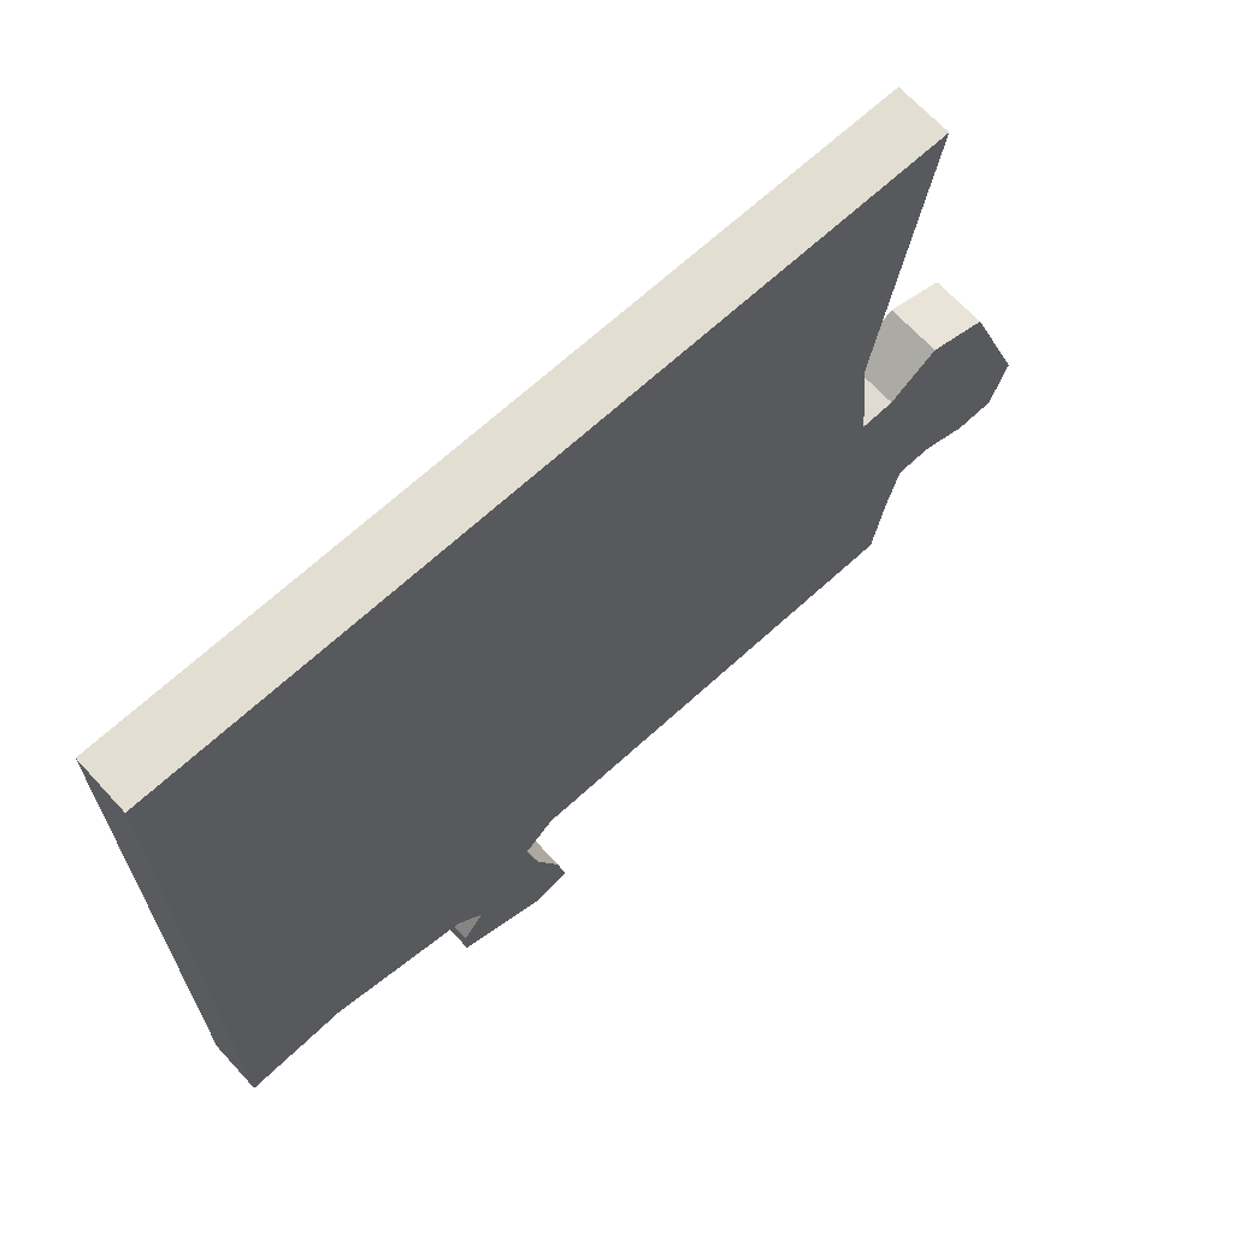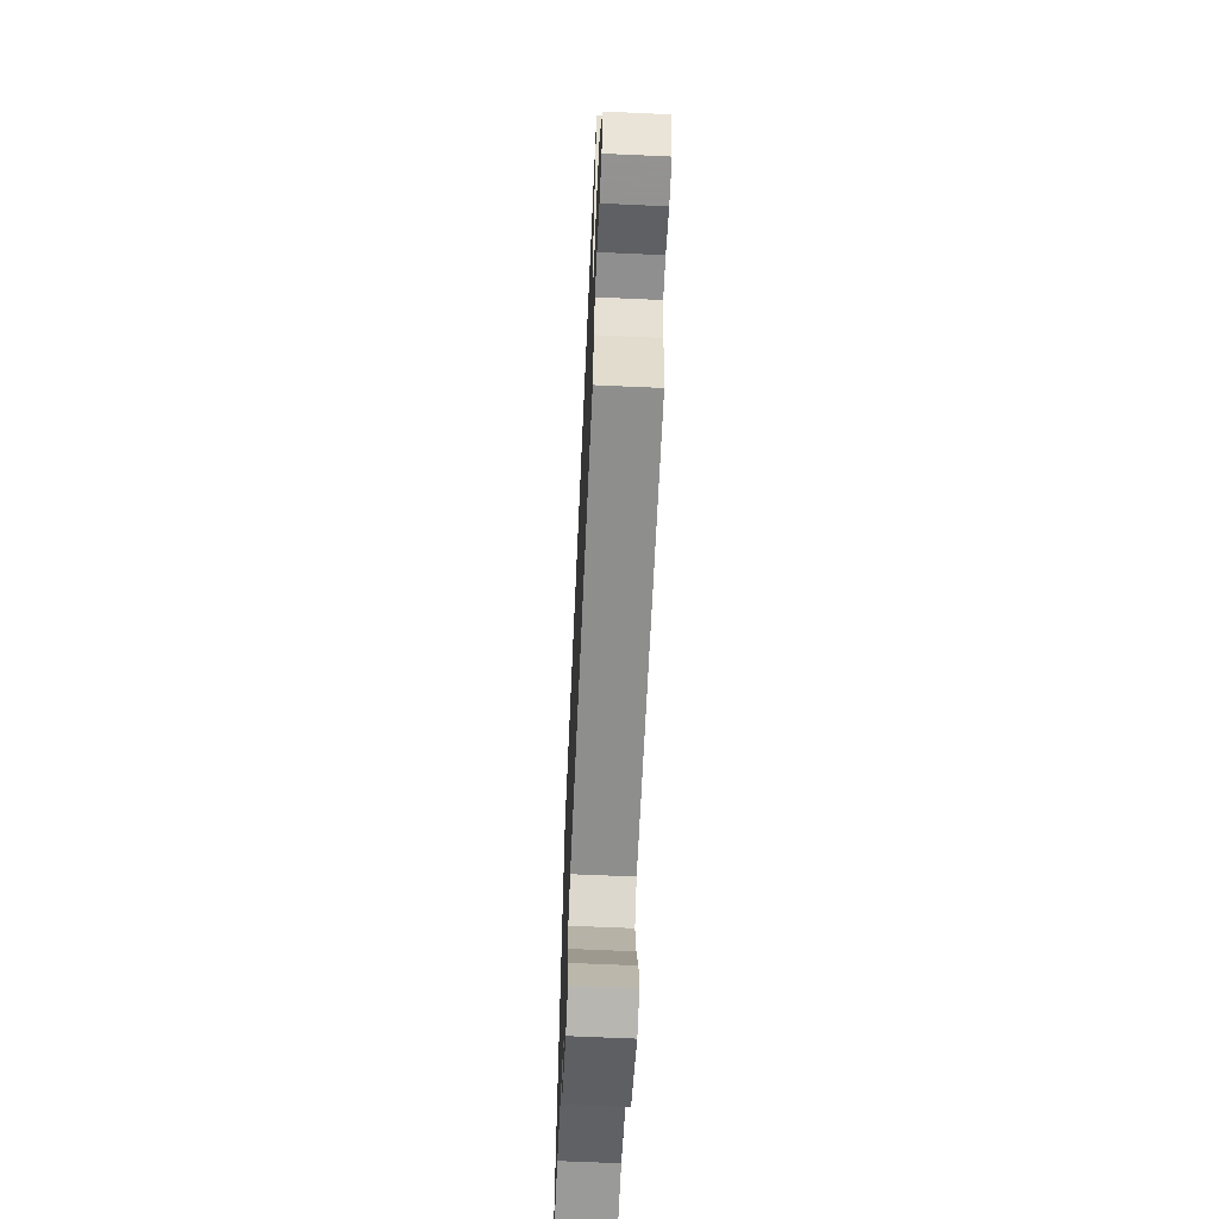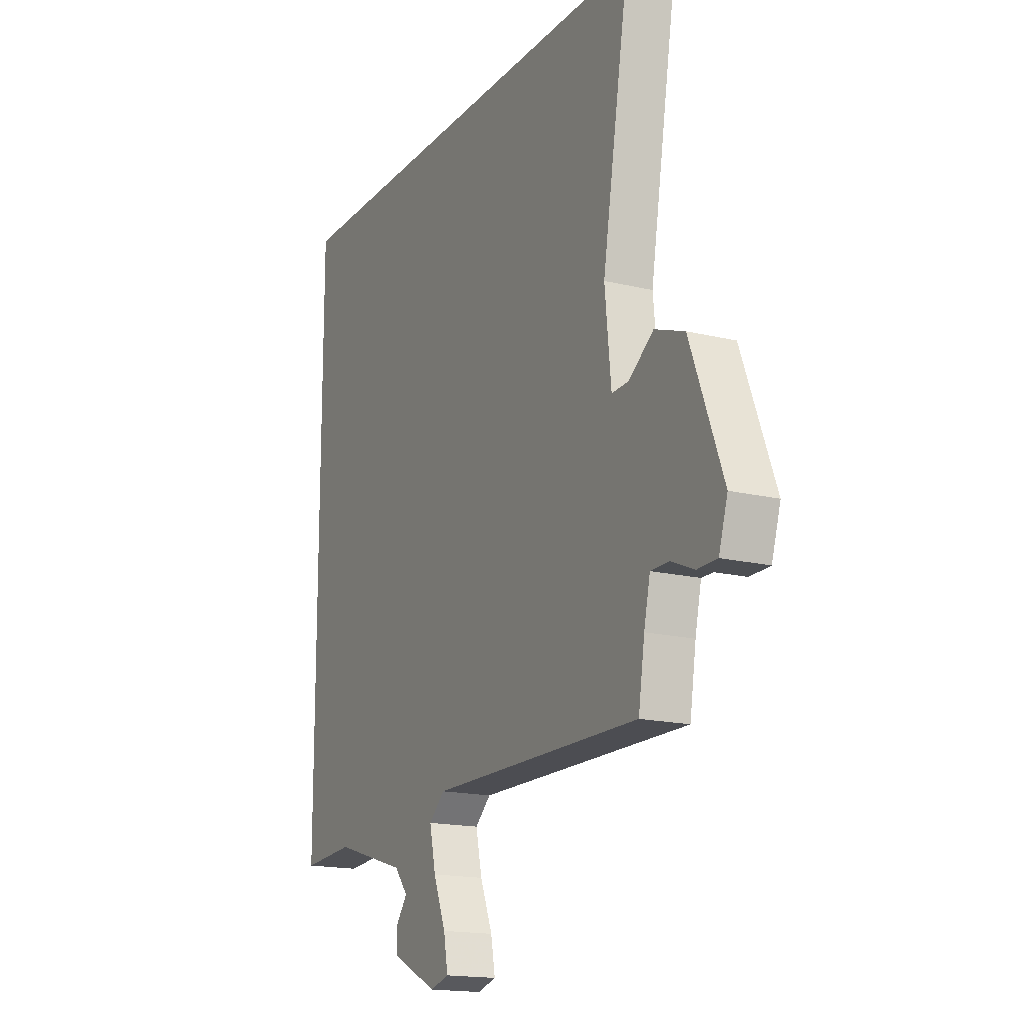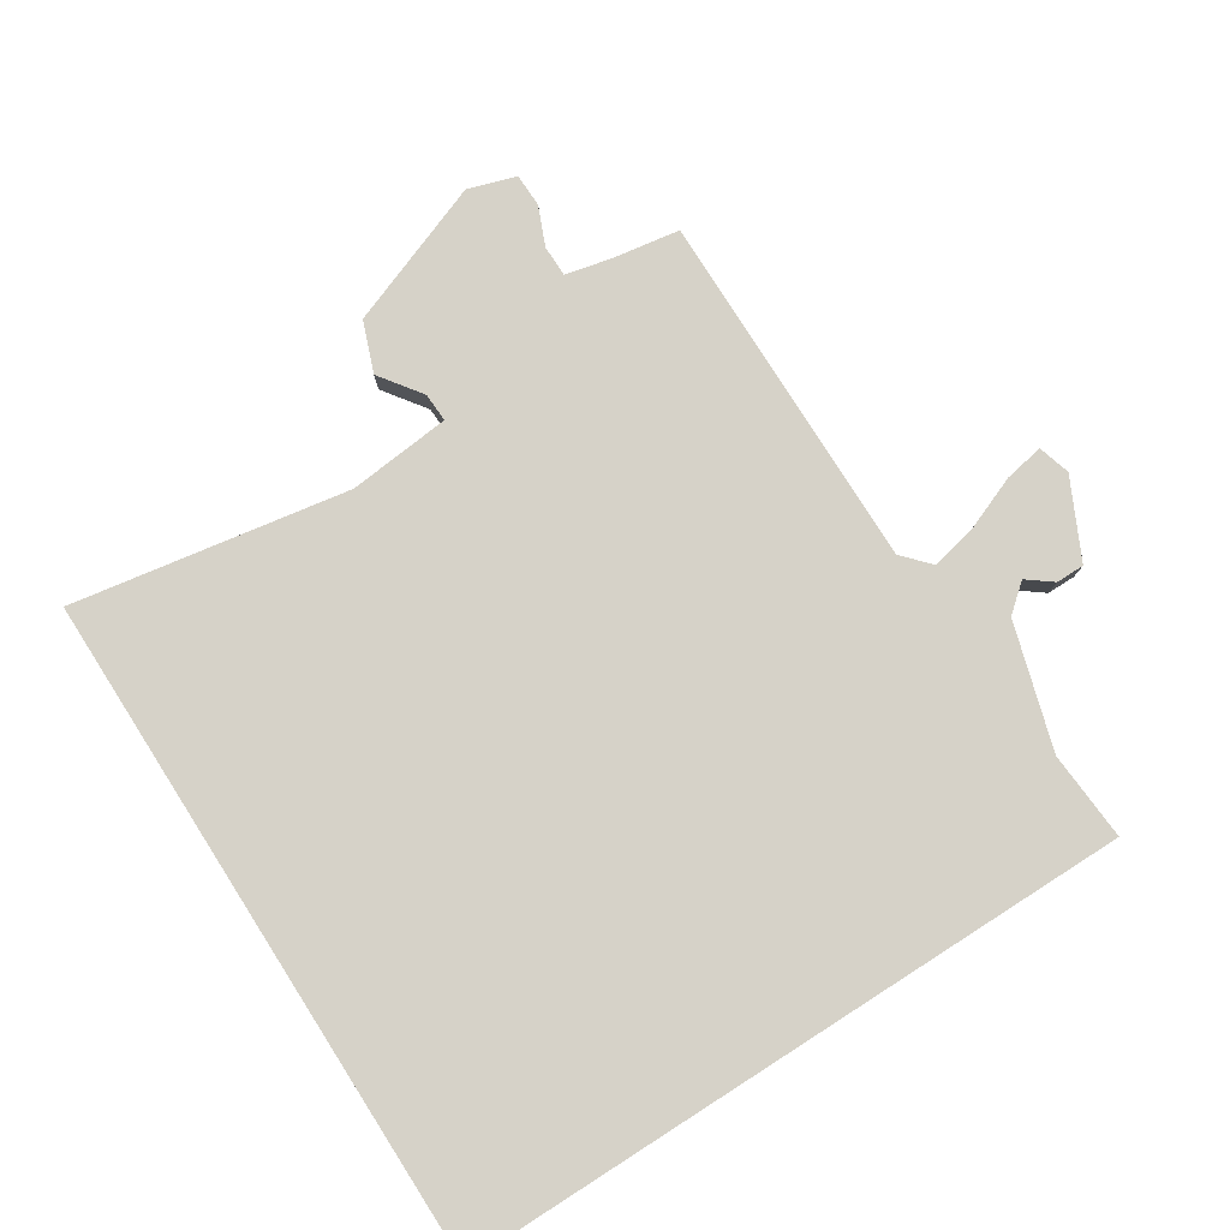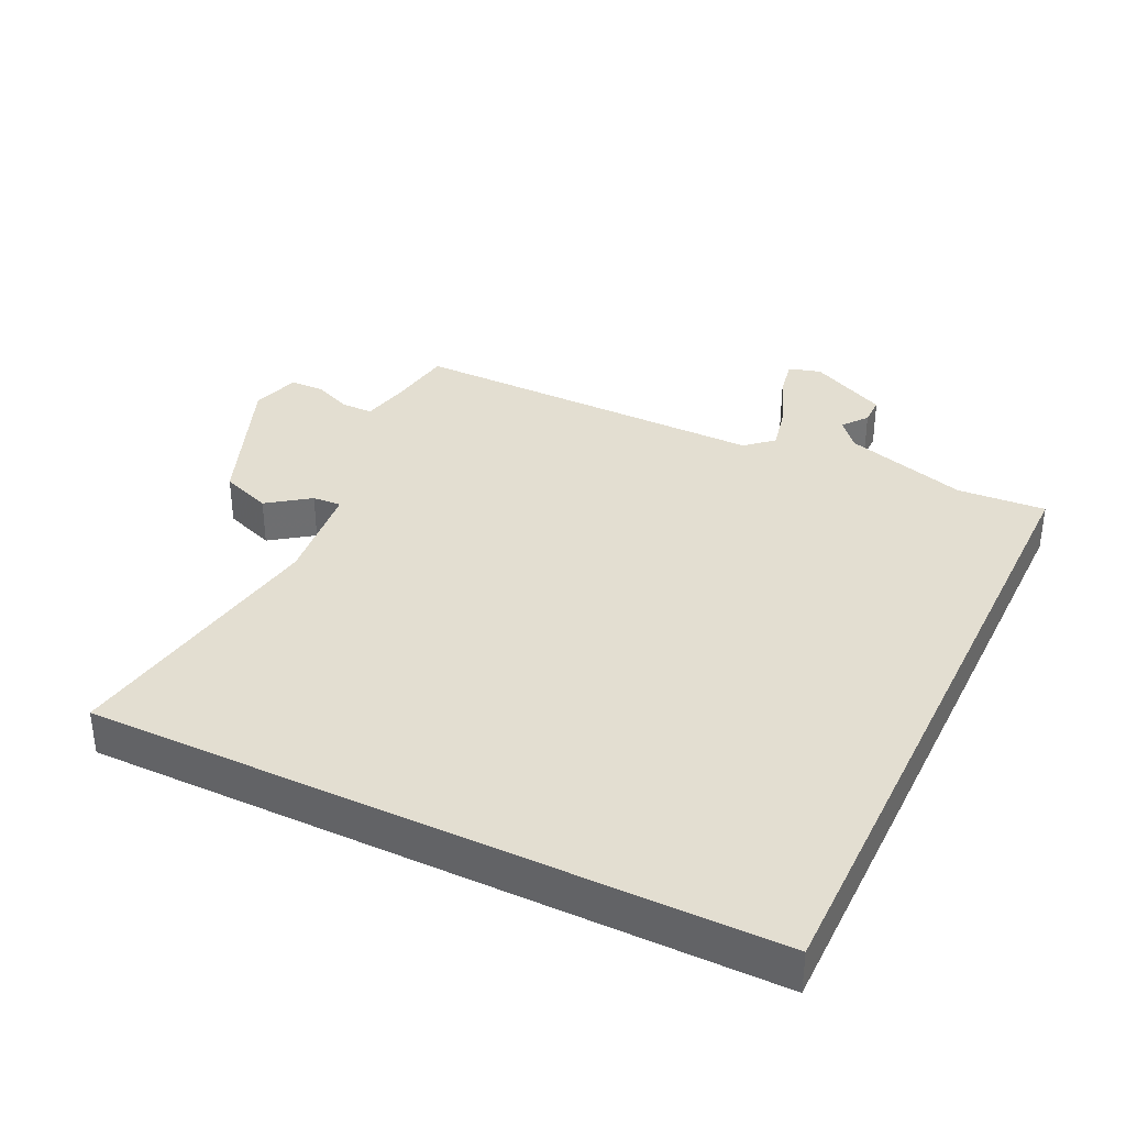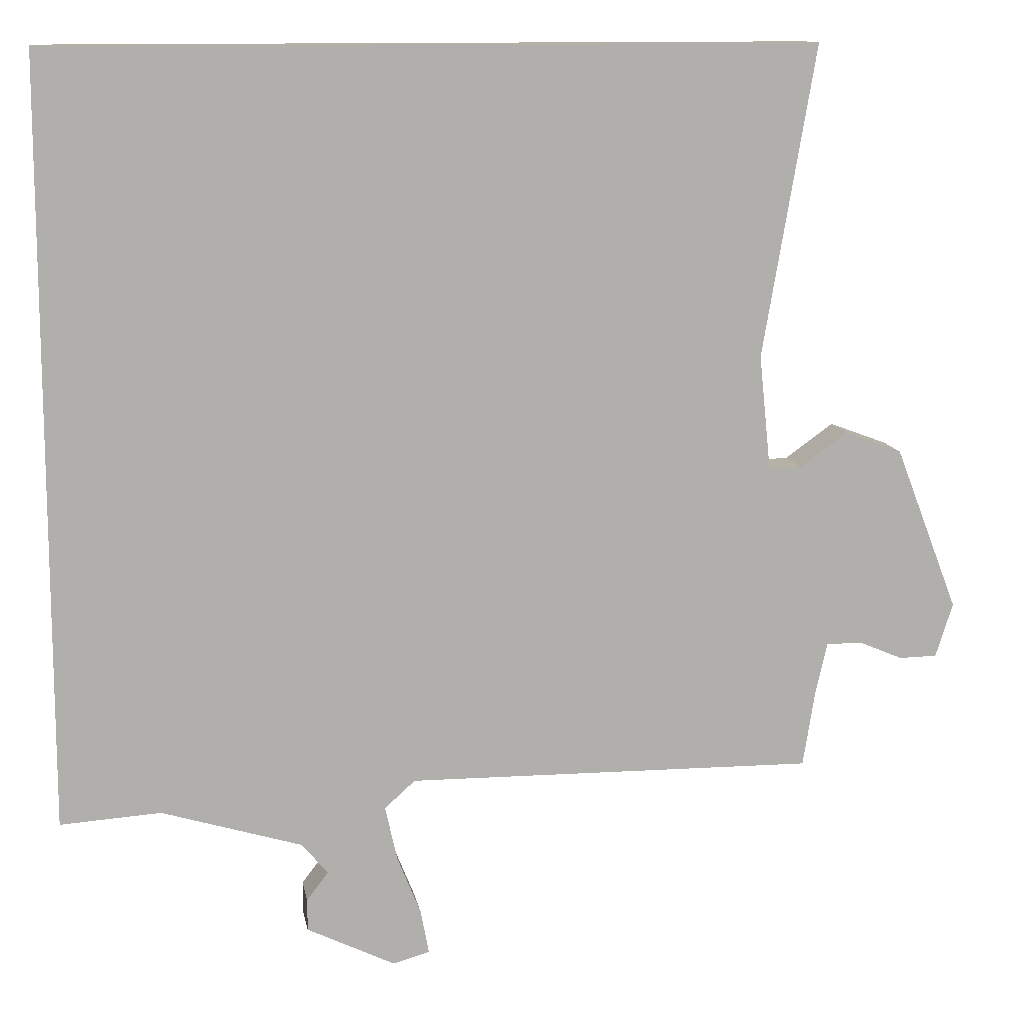
<metadata>
{"format":"obj","ext":"obj","renderer":"f3d","projection":"perspective","resolution":1024,"background":"white","views":[{"elev":67.6,"azim":137.4,"up":"+Z"},{"elev":-65.4,"azim":-92.6,"up":"+Z"},{"elev":-16.8,"azim":-116.2,"up":"+Z"},{"elev":78.3,"azim":57.4,"up":"+Y"},{"elev":36.1,"azim":25.6,"up":"+Y"},{"elev":12.0,"azim":170.2,"up":"+Z"}]}
</metadata>
<code>
v -0.53 0.07 -0.497
v -0.546 0.07 -0.396
v -0.562 0.07 -0.325
v -0.61 0.07 -0.325
v -0.669 0.07 -0.35
v -0.72 0.07 -0.349
v -0.743 0.07 -0.276
v -0.658 0.07 -0.055
v -0.581 0.07 -0.026
v -0.517 0.07 -0.072
v -0.473 0.07 -0.074
v -0.457 0.07 0.082
v -0.528 0.07 0.5
v 0.5 0.07 0.5
v 0.5 0.07 -0.527
v 0.365 0.07 -0.518
v 0.176 0.07 -0.575
v 0.141 0.07 -0.617
v 0.17 0.07 -0.655
v 0.17 0.07 -0.698
v 0.051 0.07 -0.756
v 0.002 0.07 -0.742
v 0.013 0.07 -0.682
v 0.045 0.07 -0.602
v 0.061 0.07 -0.529
v 0.02 0.07 -0.492
v -0.53 0 -0.497
v -0.546 0 -0.396
v -0.562 0 -0.325
v -0.61 0 -0.325
v -0.669 0 -0.35
v -0.72 0 -0.349
v -0.743 0 -0.276
v -0.658 0 -0.055
v -0.581 0 -0.026
v -0.517 0 -0.072
v -0.473 0 -0.074
v -0.457 0 0.082
v -0.528 0 0.5
v 0.5 0 0.5
v 0.5 0 -0.527
v 0.365 0 -0.518
v 0.176 0 -0.575
v 0.141 0 -0.617
v 0.17 0 -0.655
v 0.17 0 -0.698
v 0.051 0 -0.756
v 0.002 0 -0.742
v 0.013 0 -0.682
v 0.045 0 -0.602
v 0.061 0 -0.529
v 0.02 0 -0.492
f 22 23 24
f 21 22 24
f 20 21 24
f 19 20 24
f 18 19 24
f 17 18 24 25
f 16 17 25 26
f 15 16 26
f 14 15 26
f 13 14 26
f 12 13 26
f 8 9 10
f 7 8 10
f 6 7 10
f 5 6 10
f 4 5 10
f 3 4 10 11
f 2 3 11
f 1 2 11
f 26 1 11
f 11 12 26
f 50 49 48
f 50 48 47
f 50 47 46
f 50 46 45
f 50 45 44
f 51 50 44 43
f 52 51 43 42
f 52 42 41
f 52 41 40
f 52 40 39
f 52 39 38
f 36 35 34
f 36 34 33
f 36 33 32
f 36 32 31
f 36 31 30
f 37 36 30 29
f 37 29 28
f 37 28 27
f 37 27 52
f 52 38 37
f 1 27 28 2
f 2 28 29 3
f 3 29 30 4
f 4 30 31 5
f 5 31 32 6
f 6 32 33 7
f 7 33 34 8
f 8 34 35 9
f 9 35 36 10
f 10 36 37 11
f 11 37 38 12
f 12 38 39 13
f 13 39 40 14
f 14 40 41 15
f 15 41 42 16
f 16 42 43 17
f 17 43 44 18
f 18 44 45 19
f 19 45 46 20
f 20 46 47 21
f 21 47 48 22
f 22 48 49 23
f 23 49 50 24
f 24 50 51 25
f 25 51 52 26
f 26 52 27 1

</code>
